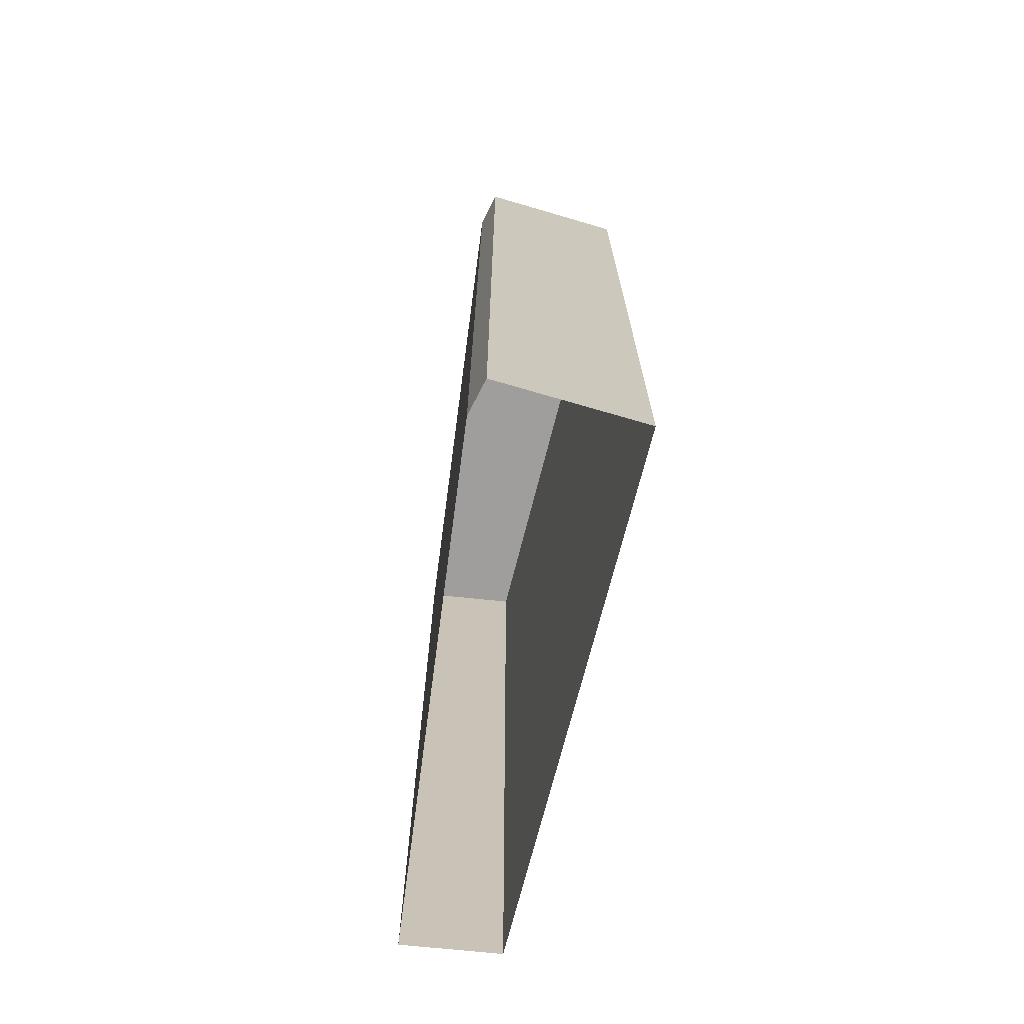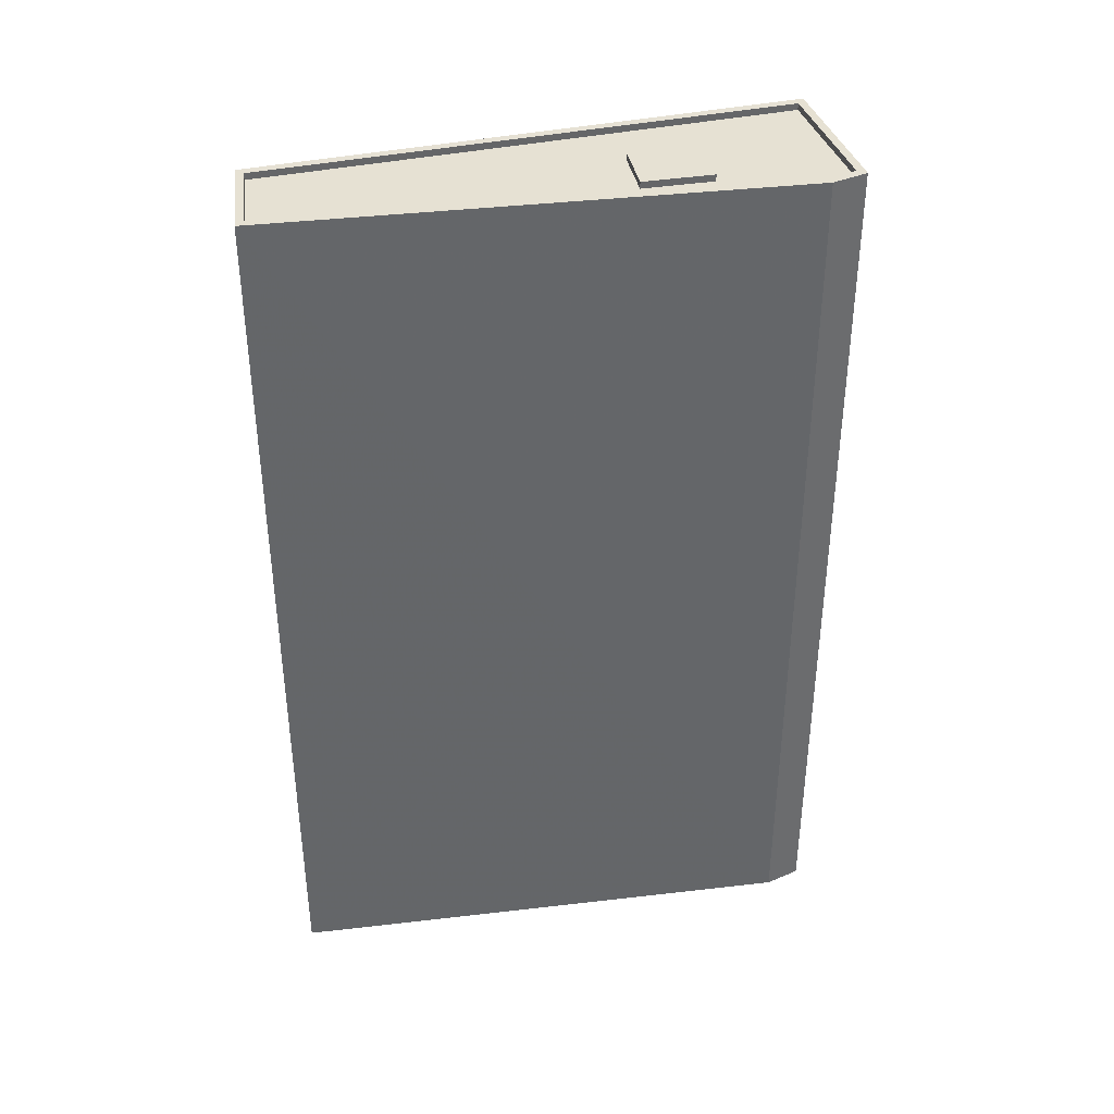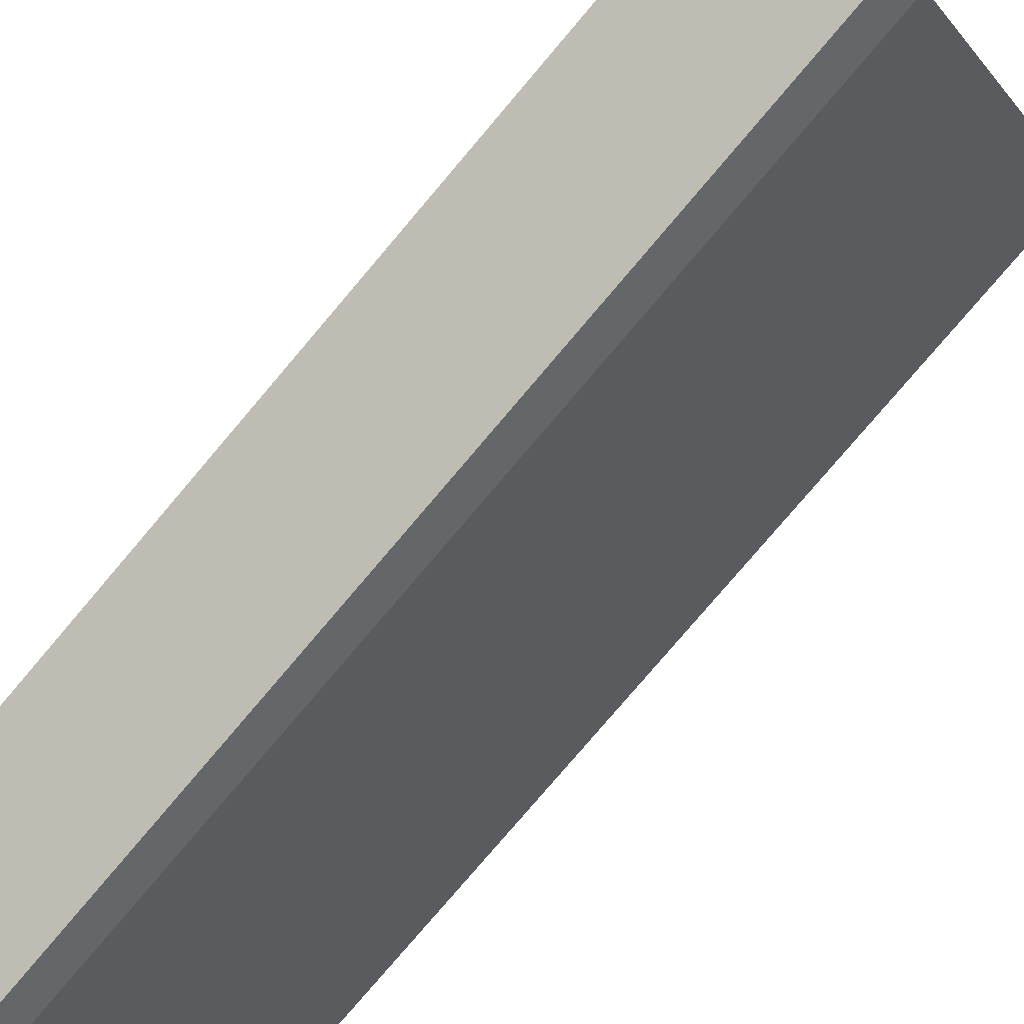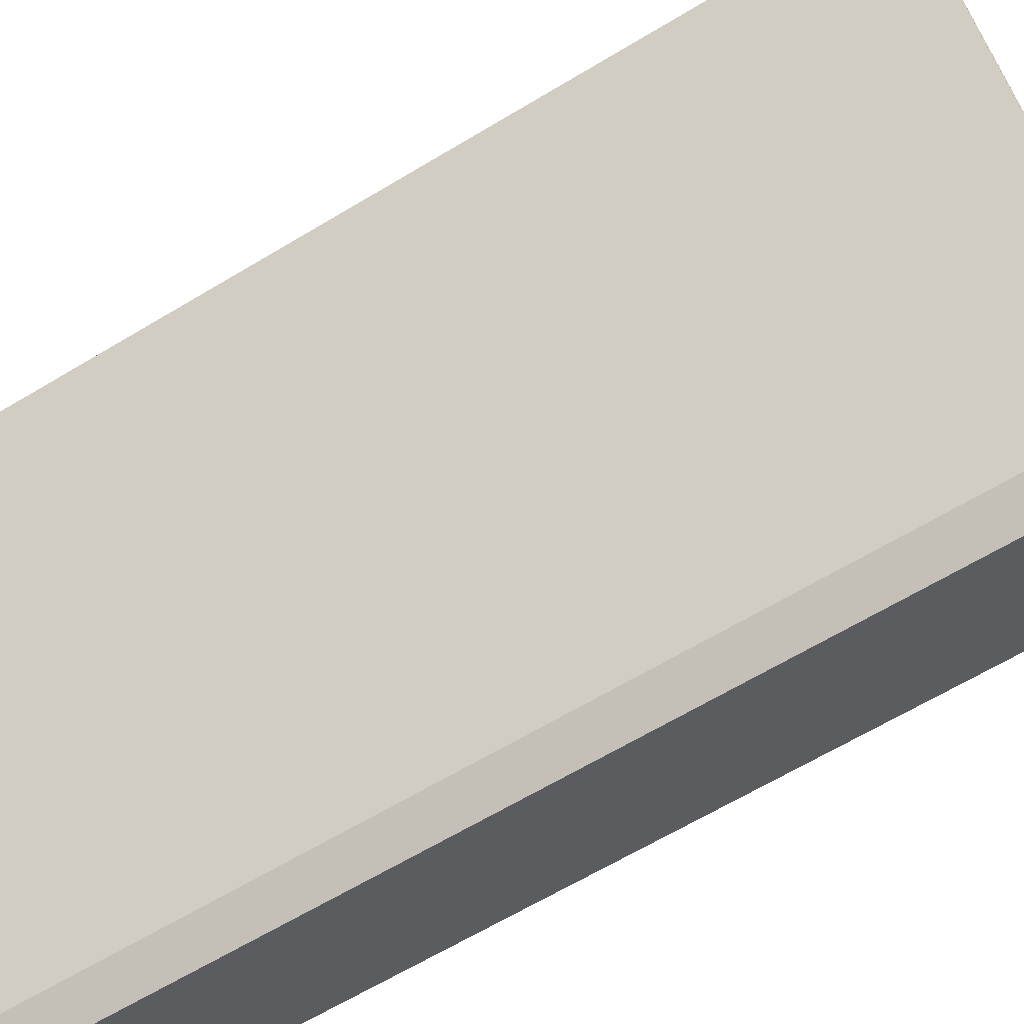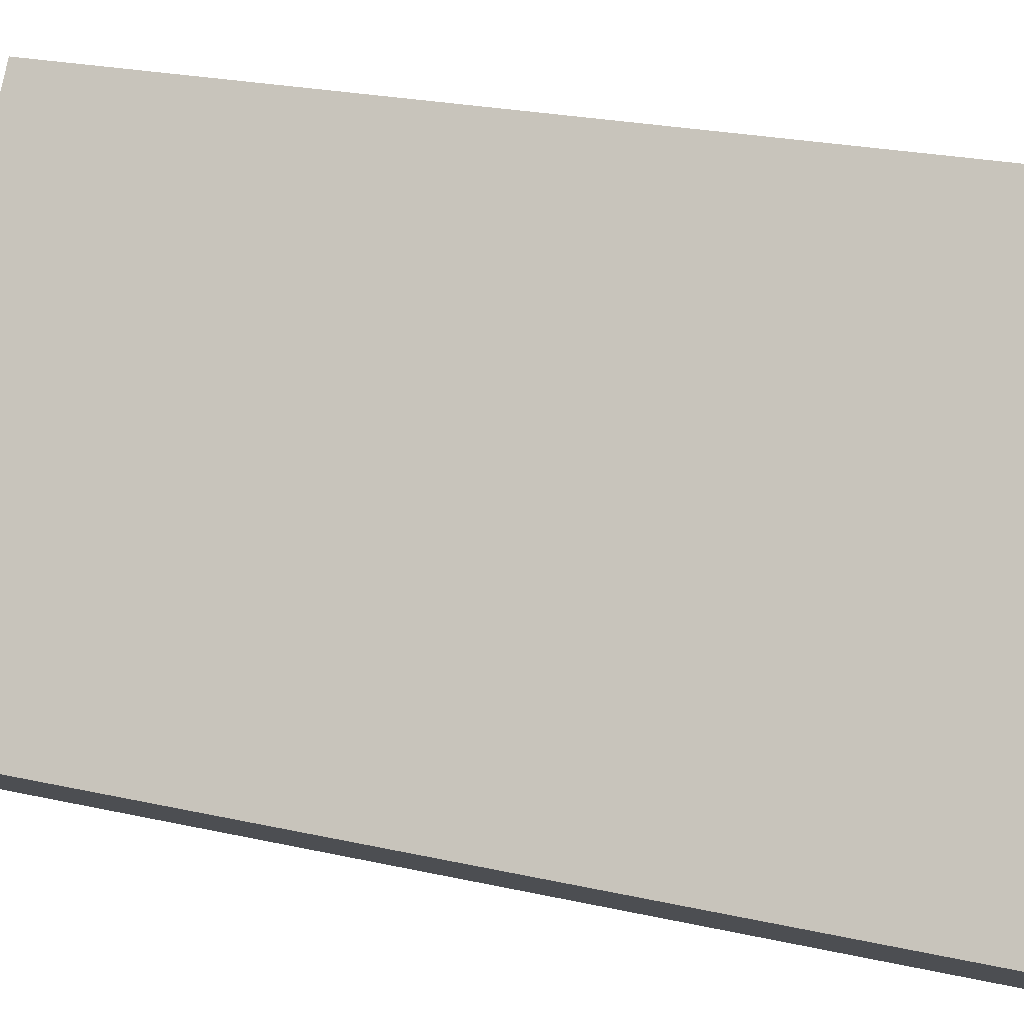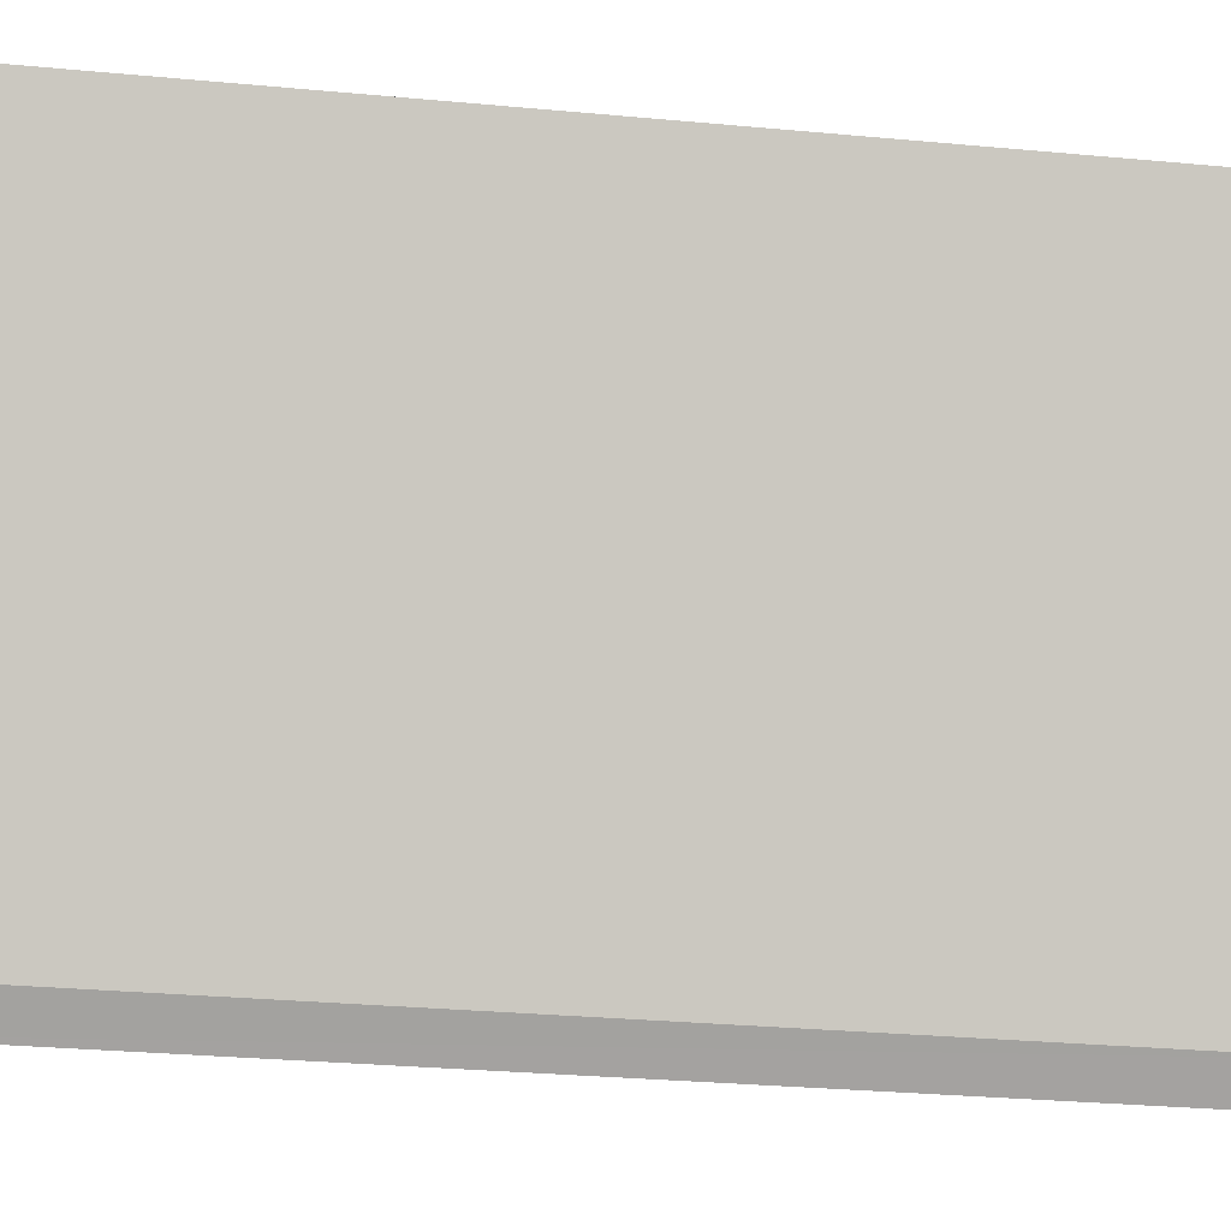
<metadata>
{"format":"obj","ext":"obj","renderer":"f3d","projection":"perspective","resolution":1024,"background":"white","views":[{"elev":-71.0,"azim":20.4,"up":"+Z"},{"elev":38.8,"azim":-70.4,"up":"+Z"},{"elev":-79.2,"azim":139.6,"up":"+Y"},{"elev":-65.5,"azim":-58.9,"up":"+Y"},{"elev":23.8,"azim":110.6,"up":"+Y"},{"elev":-30.2,"azim":-97.7,"up":"+Y"}]}
</metadata>
<code>
v -1.228e+04 -3.464e+04 72.7
v -1.228e+04 -3.463e+04 72.96
v -1.228e+04 -3.464e+04 72.96
v -1.228e+04 -3.463e+04 72.7
v -1.228e+04 -3.463e+04 72.96
v -1.228e+04 -3.463e+04 72.7
v -1.228e+04 -3.463e+04 72.7
v -1.228e+04 -3.463e+04 72.96
v -1.229e+04 -3.462e+04 72.7
v -1.229e+04 -3.462e+04 72.95
v -1.229e+04 -3.462e+04 72.7
v -1.229e+04 -3.462e+04 72.95
v -1.229e+04 -3.462e+04 72.7
v -1.228e+04 -3.464e+04 72.95
v -1.228e+04 -3.464e+04 72.7
v -1.228e+04 -3.464e+04 72.7
v -1.228e+04 -3.464e+04 72.95
v -1.228e+04 -3.464e+04 72.7
v -1.228e+04 -3.464e+04 72.7
v -1.228e+04 -3.464e+04 72.95
v -1.229e+04 -3.462e+04 72.95
v -1.228e+04 -3.464e+04 39.25
v -1.229e+04 -3.462e+04 39.25
v -1.228e+04 -3.464e+04 72.95
v -1.228e+04 -3.464e+04 39.25
v -1.228e+04 -3.464e+04 72.95
v -1.228e+04 -3.464e+04 72.95
v -1.228e+04 -3.464e+04 39.25
v -1.229e+04 -3.462e+04 72.95
v -1.229e+04 -3.462e+04 39.25
f 30 23 28
f 23 22 28
f 22 25 28
f 1 2 3
f 1 4 2
f 5 1 3
f 5 6 1
f 7 6 5
f 8 7 5
f 4 7 8
f 2 4 8
f 9 10 11
f 11 12 13
f 11 10 12
f 14 9 15
f 14 10 9
f 16 17 18
f 18 14 15
f 18 17 14
f 17 16 19
f 20 17 19
f 13 20 19
f 13 12 20
f 21 22 23
f 21 24 22
f 24 25 22
f 24 26 25
f 27 28 25
f 26 27 25
f 28 29 30
f 28 27 29
f 21 23 30
f 29 21 30
f 5 3 2
f 8 5 2
f 18 19 16
f 19 6 13
f 11 6 7
f 13 6 11
f 18 4 1
f 1 6 19
f 19 18 1
f 9 7 15
f 18 15 4
f 11 7 9
f 15 7 4
f 26 24 14
f 26 14 17
f 21 29 12
f 21 14 24
f 10 21 12
f 14 21 10
f 20 12 27
f 17 20 27
f 17 27 26
f 12 29 27

</code>
